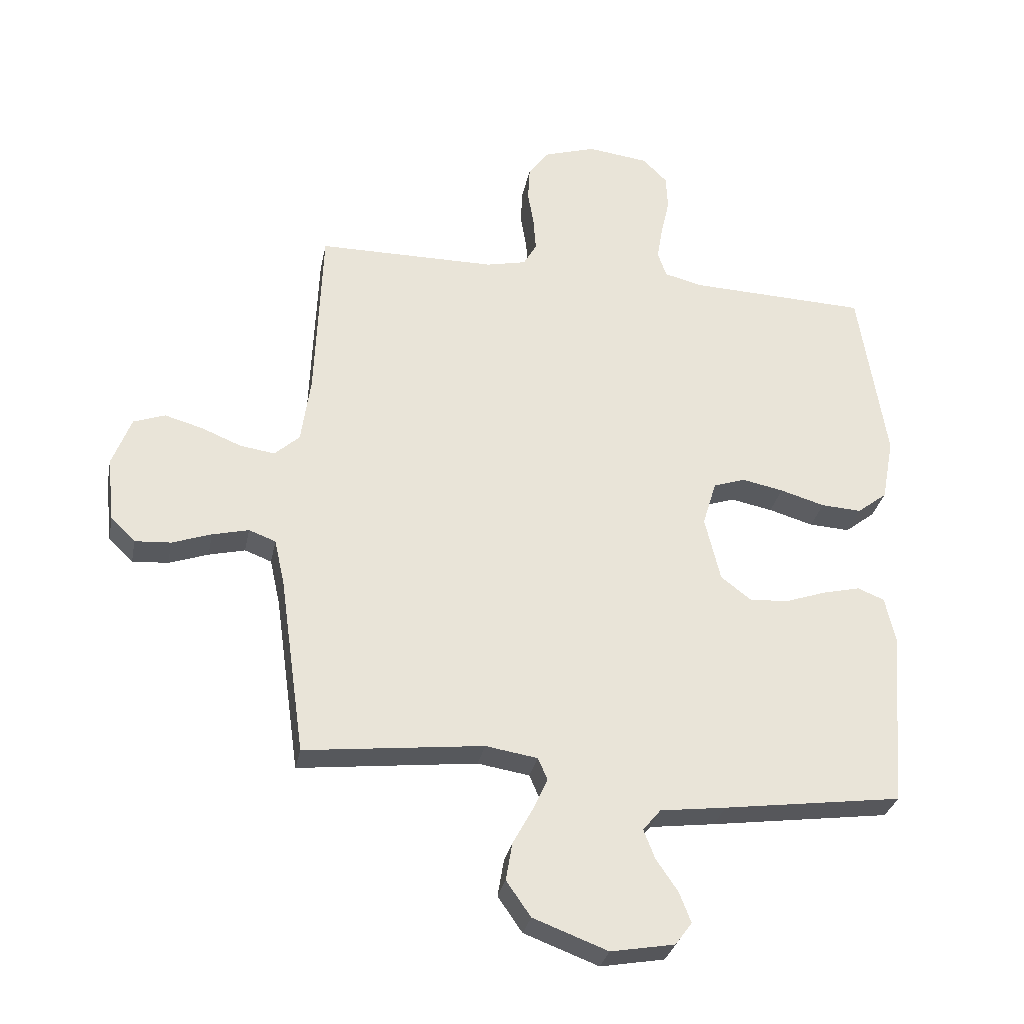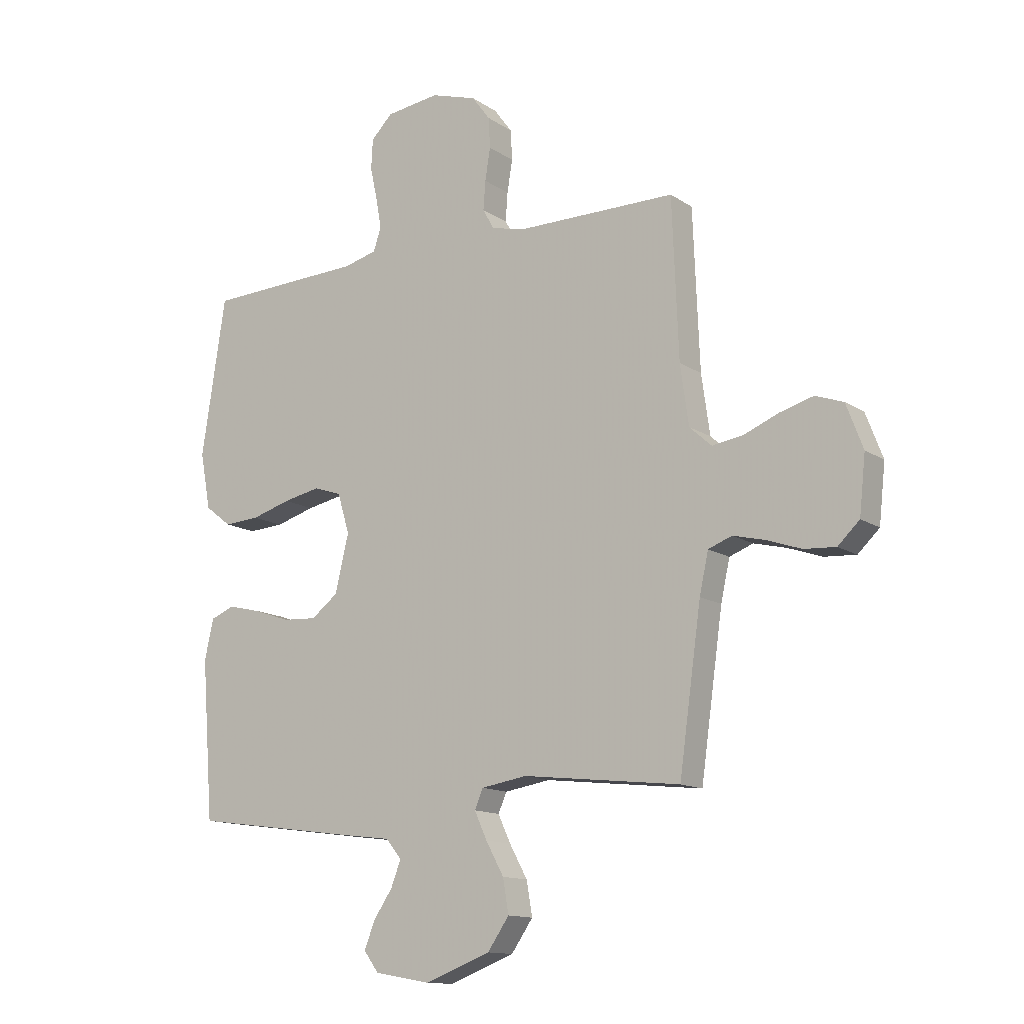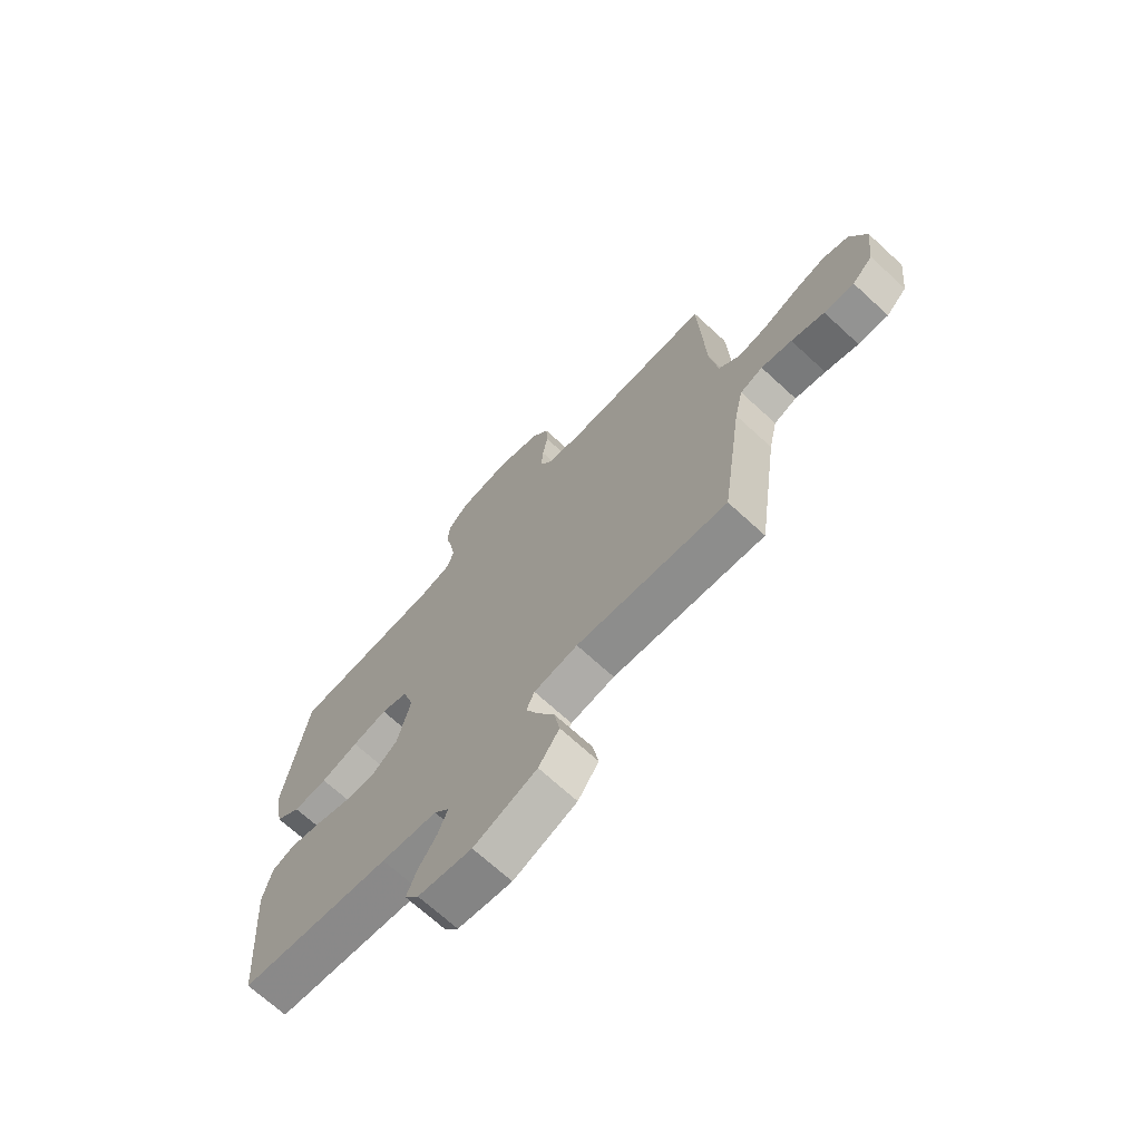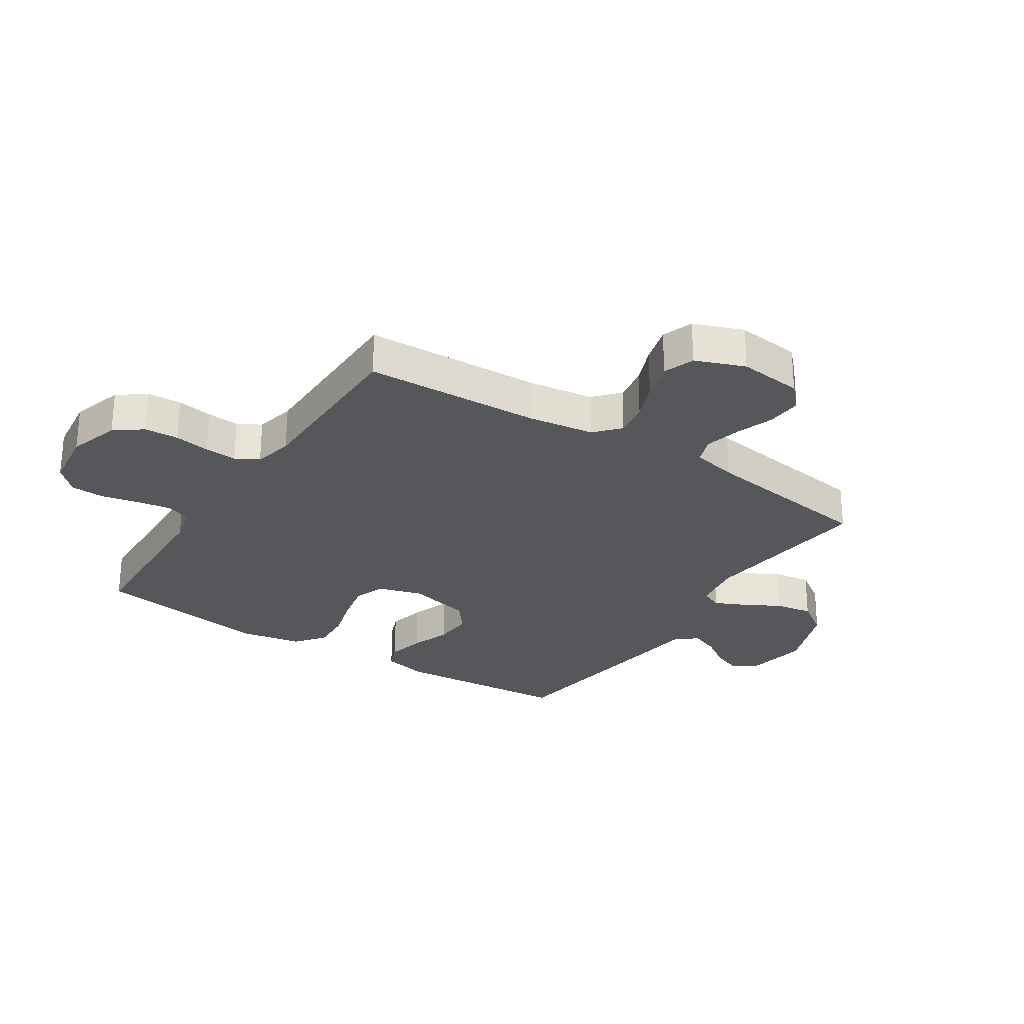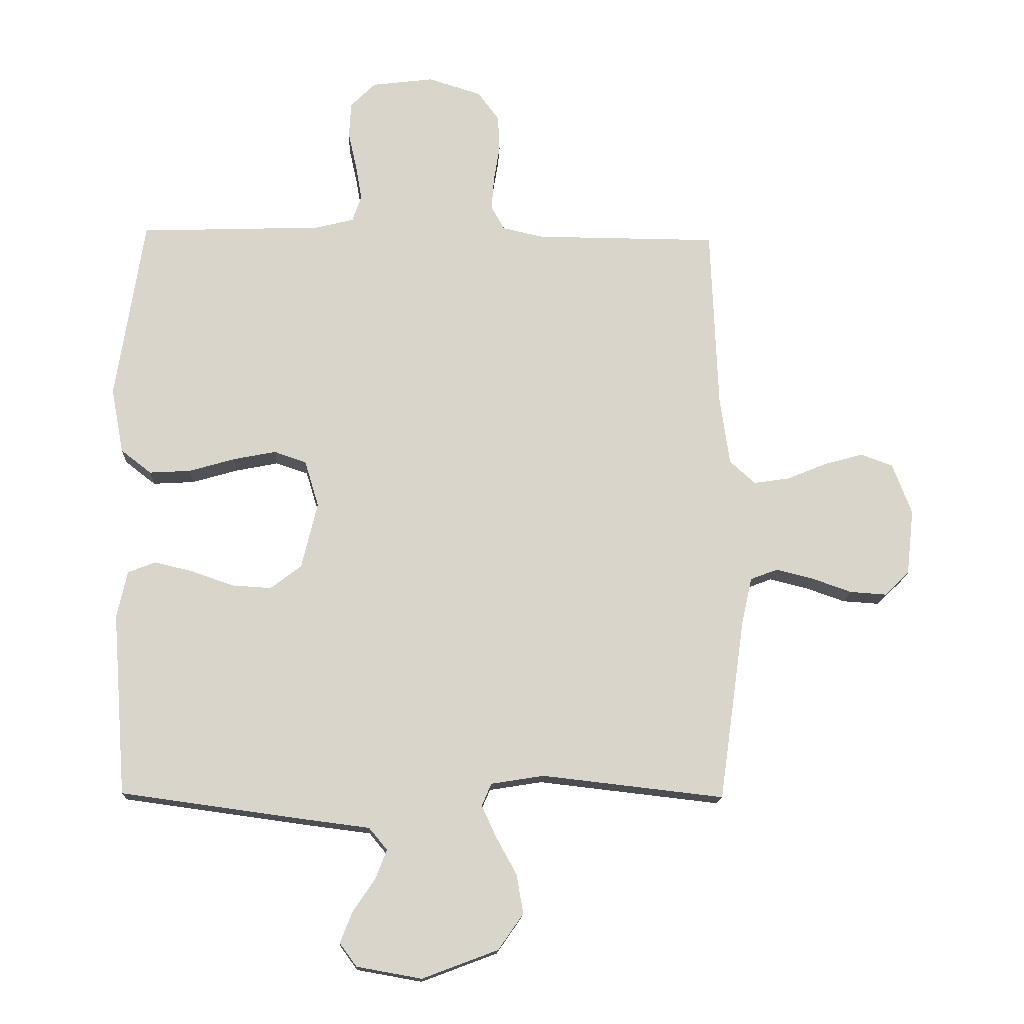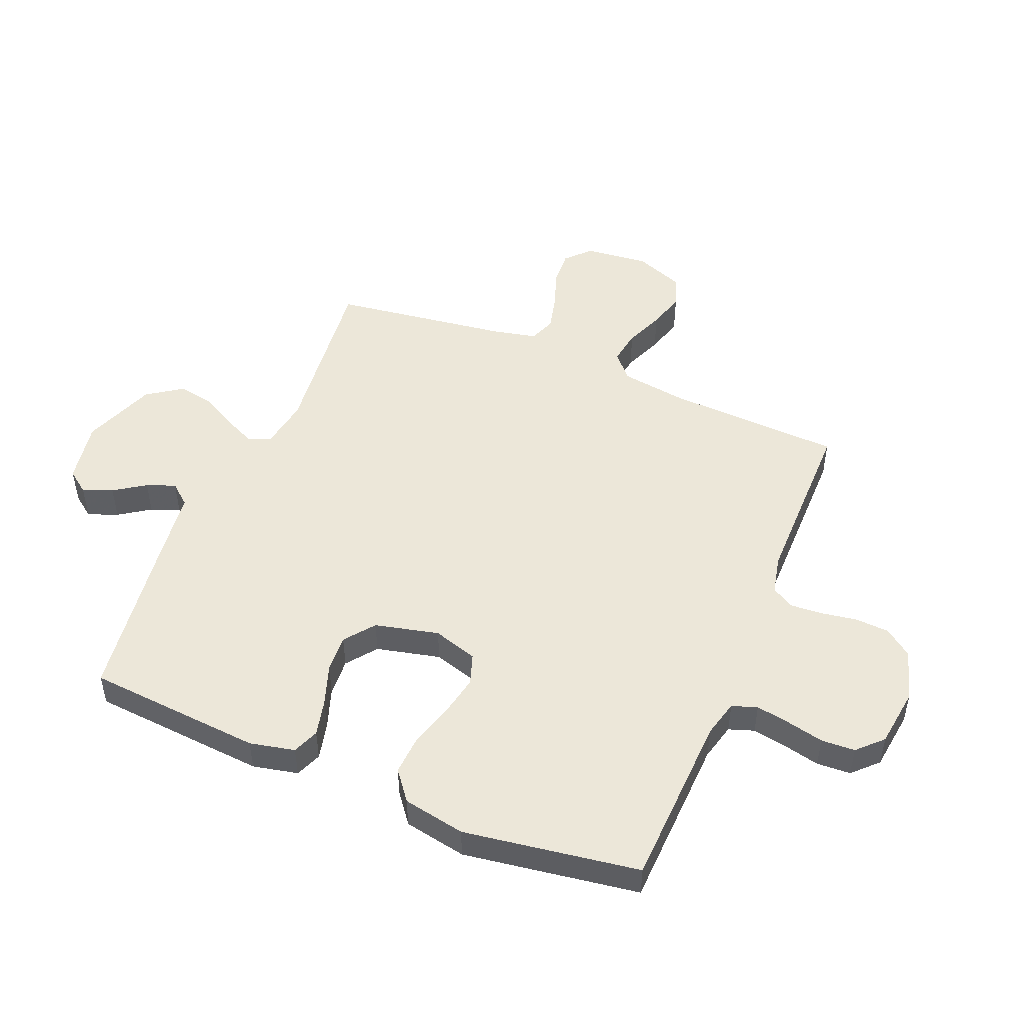
<metadata>
{"format":"obj","ext":"obj","renderer":"f3d","projection":"perspective","resolution":1024,"background":"white","views":[{"elev":-30.5,"azim":168.9,"up":"+Z"},{"elev":-13.3,"azim":34.6,"up":"+Z"},{"elev":-69.8,"azim":47.4,"up":"+Z"},{"elev":-27.3,"azim":56.9,"up":"+Y"},{"elev":-15.3,"azim":-2.6,"up":"+Z"},{"elev":49.6,"azim":-67.4,"up":"+Y"}]}
</metadata>
<code>
v 0.5 0.07 0.5
v 0.512 0.07 0.2
v 0.528 0.07 0.087
v 0.57 0.07 0.049
v 0.629 0.07 0.058
v 0.695 0.07 0.085
v 0.759 0.07 0.103
v 0.812 0.07 0.084
v 0.844 0.07 0
v 0.832 0.07 -0.109
v 0.791 0.07 -0.148
v 0.731 0.07 -0.144
v 0.665 0.07 -0.121
v 0.604 0.07 -0.106
v 0.559 0.07 -0.123
v 0.542 0.07 -0.2
v 0.5 0.07 -0.5
v 0.2 0.07 -0.466
v 0.113 0.07 -0.48
v 0.097 0.07 -0.517
v 0.121 0.07 -0.569
v 0.155 0.07 -0.631
v 0.166 0.07 -0.695
v 0.125 0.07 -0.754
v 0 0.07 -0.801
v -0.107 0.07 -0.782
v -0.135 0.07 -0.744
v -0.115 0.07 -0.693
v -0.079 0.07 -0.64
v -0.06 0.07 -0.591
v -0.09 0.07 -0.555
v -0.2 0.07 -0.541
v -0.5 0.07 -0.5
v -0.523 0.07 -0.2
v -0.506 0.07 -0.123
v -0.461 0.07 -0.105
v -0.398 0.07 -0.12
v -0.329 0.07 -0.144
v -0.264 0.07 -0.148
v -0.213 0.07 -0.109
v -0.187 0.07 0
v -0.21 0.07 0.076
v -0.263 0.07 0.094
v -0.333 0.07 0.08
v -0.408 0.07 0.058
v -0.476 0.07 0.054
v -0.526 0.07 0.093
v -0.546 0.07 0.2
v -0.5 0.07 0.5
v -0.2 0.07 0.511
v -0.137 0.07 0.527
v -0.122 0.07 0.57
v -0.132 0.07 0.628
v -0.146 0.07 0.691
v -0.143 0.07 0.749
v -0.102 0.07 0.79
v 0 0.07 0.803
v 0.087 0.07 0.776
v 0.122 0.07 0.729
v 0.125 0.07 0.671
v 0.115 0.07 0.61
v 0.111 0.07 0.555
v 0.133 0.07 0.516
v 0.2 0.07 0.501
v 0.5 0 0.5
v 0.512 0 0.2
v 0.528 0 0.087
v 0.57 0 0.049
v 0.629 0 0.058
v 0.695 0 0.085
v 0.759 0 0.103
v 0.812 0 0.084
v 0.844 0 0
v 0.832 0 -0.109
v 0.791 0 -0.148
v 0.731 0 -0.144
v 0.665 0 -0.121
v 0.604 0 -0.106
v 0.559 0 -0.123
v 0.542 0 -0.2
v 0.5 0 -0.5
v 0.2 0 -0.466
v 0.113 0 -0.48
v 0.097 0 -0.517
v 0.121 0 -0.569
v 0.155 0 -0.631
v 0.166 0 -0.695
v 0.125 0 -0.754
v 0 0 -0.801
v -0.107 0 -0.782
v -0.135 0 -0.744
v -0.115 0 -0.693
v -0.079 0 -0.64
v -0.06 0 -0.591
v -0.09 0 -0.555
v -0.2 0 -0.541
v -0.5 0 -0.5
v -0.523 0 -0.2
v -0.506 0 -0.123
v -0.461 0 -0.105
v -0.398 0 -0.12
v -0.329 0 -0.144
v -0.264 0 -0.148
v -0.213 0 -0.109
v -0.187 0 0
v -0.21 0 0.076
v -0.263 0 0.094
v -0.333 0 0.08
v -0.408 0 0.058
v -0.476 0 0.054
v -0.526 0 0.093
v -0.546 0 0.2
v -0.5 0 0.5
v -0.2 0 0.511
v -0.137 0 0.527
v -0.122 0 0.57
v -0.132 0 0.628
v -0.146 0 0.691
v -0.143 0 0.749
v -0.102 0 0.79
v 0 0 0.803
v 0.087 0 0.776
v 0.122 0 0.729
v 0.125 0 0.671
v 0.115 0 0.61
v 0.111 0 0.555
v 0.133 0 0.516
v 0.2 0 0.501
f 59 60 61
f 58 59 61
f 57 58 61
f 56 57 61
f 55 56 61
f 54 55 61
f 53 54 61
f 52 53 61 62
f 51 52 62 63
f 48 49 50
f 47 48 50
f 46 47 50
f 45 46 50
f 44 45 50
f 51 63 64
f 50 51 64
f 44 50 64
f 43 44 64
f 36 37 38
f 35 36 38
f 34 35 38
f 33 34 38
f 32 33 38
f 31 32 38
f 30 31 38 39
f 27 28 29
f 26 27 29
f 25 26 29
f 24 25 29
f 23 24 29
f 22 23 29
f 21 22 29
f 20 21 29 30
f 30 39 40
f 20 30 40
f 19 20 40
f 16 17 18
f 19 40 41
f 18 19 41
f 16 18 41
f 15 16 41
f 11 12 13
f 10 11 13
f 9 10 13
f 8 9 13
f 7 8 13
f 6 7 13
f 5 6 13
f 4 5 13 14
f 64 1 2
f 43 64 2
f 42 43 2
f 15 41 42
f 14 15 42
f 4 14 42
f 3 4 42
f 2 3 42
f 125 124 123
f 125 123 122
f 125 122 121
f 125 121 120
f 125 120 119
f 125 119 118
f 125 118 117
f 126 125 117 116
f 127 126 116 115
f 114 113 112
f 114 112 111
f 114 111 110
f 114 110 109
f 114 109 108
f 128 127 115
f 128 115 114
f 128 114 108
f 128 108 107
f 102 101 100
f 102 100 99
f 102 99 98
f 102 98 97
f 102 97 96
f 102 96 95
f 103 102 95 94
f 93 92 91
f 93 91 90
f 93 90 89
f 93 89 88
f 93 88 87
f 93 87 86
f 93 86 85
f 94 93 85 84
f 104 103 94
f 104 94 84
f 104 84 83
f 82 81 80
f 105 104 83
f 105 83 82
f 105 82 80
f 105 80 79
f 77 76 75
f 77 75 74
f 77 74 73
f 77 73 72
f 77 72 71
f 77 71 70
f 77 70 69
f 78 77 69 68
f 66 65 128
f 66 128 107
f 66 107 106
f 106 105 79
f 106 79 78
f 106 78 68
f 106 68 67
f 106 67 66
f 1 65 66 2
f 2 66 67 3
f 3 67 68 4
f 4 68 69 5
f 5 69 70 6
f 6 70 71 7
f 7 71 72 8
f 8 72 73 9
f 9 73 74 10
f 10 74 75 11
f 11 75 76 12
f 12 76 77 13
f 13 77 78 14
f 14 78 79 15
f 15 79 80 16
f 16 80 81 17
f 17 81 82 18
f 18 82 83 19
f 19 83 84 20
f 20 84 85 21
f 21 85 86 22
f 22 86 87 23
f 23 87 88 24
f 24 88 89 25
f 25 89 90 26
f 26 90 91 27
f 27 91 92 28
f 28 92 93 29
f 29 93 94 30
f 30 94 95 31
f 31 95 96 32
f 32 96 97 33
f 33 97 98 34
f 34 98 99 35
f 35 99 100 36
f 36 100 101 37
f 37 101 102 38
f 38 102 103 39
f 39 103 104 40
f 40 104 105 41
f 41 105 106 42
f 42 106 107 43
f 43 107 108 44
f 44 108 109 45
f 45 109 110 46
f 46 110 111 47
f 47 111 112 48
f 48 112 113 49
f 49 113 114 50
f 50 114 115 51
f 51 115 116 52
f 52 116 117 53
f 53 117 118 54
f 54 118 119 55
f 55 119 120 56
f 56 120 121 57
f 57 121 122 58
f 58 122 123 59
f 59 123 124 60
f 60 124 125 61
f 61 125 126 62
f 62 126 127 63
f 63 127 128 64
f 64 128 65 1

</code>
